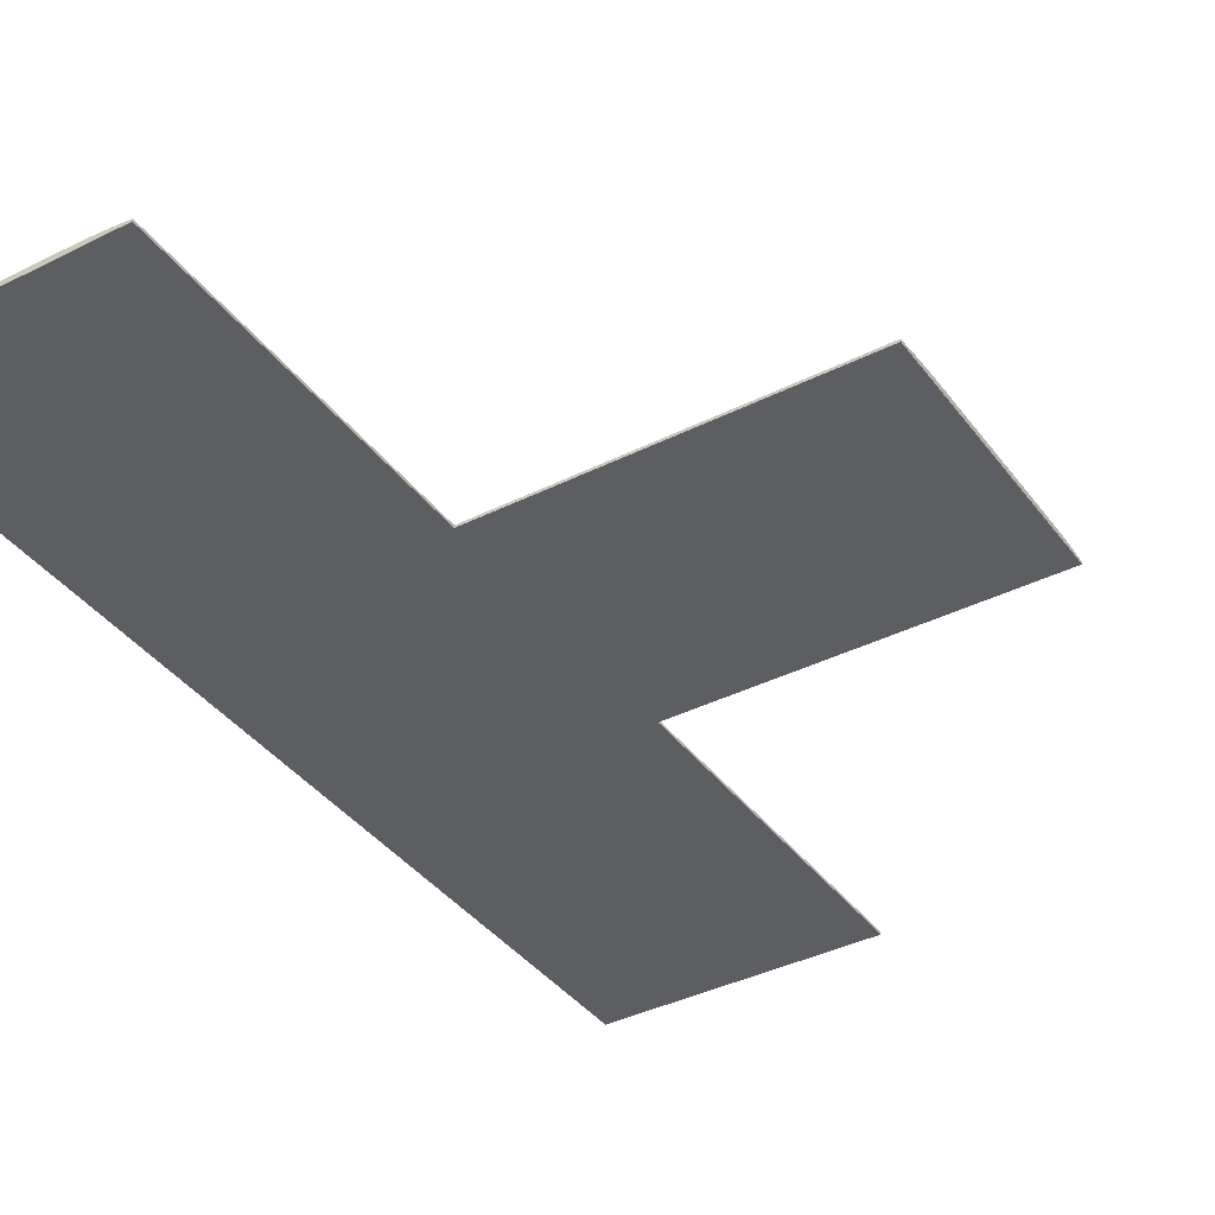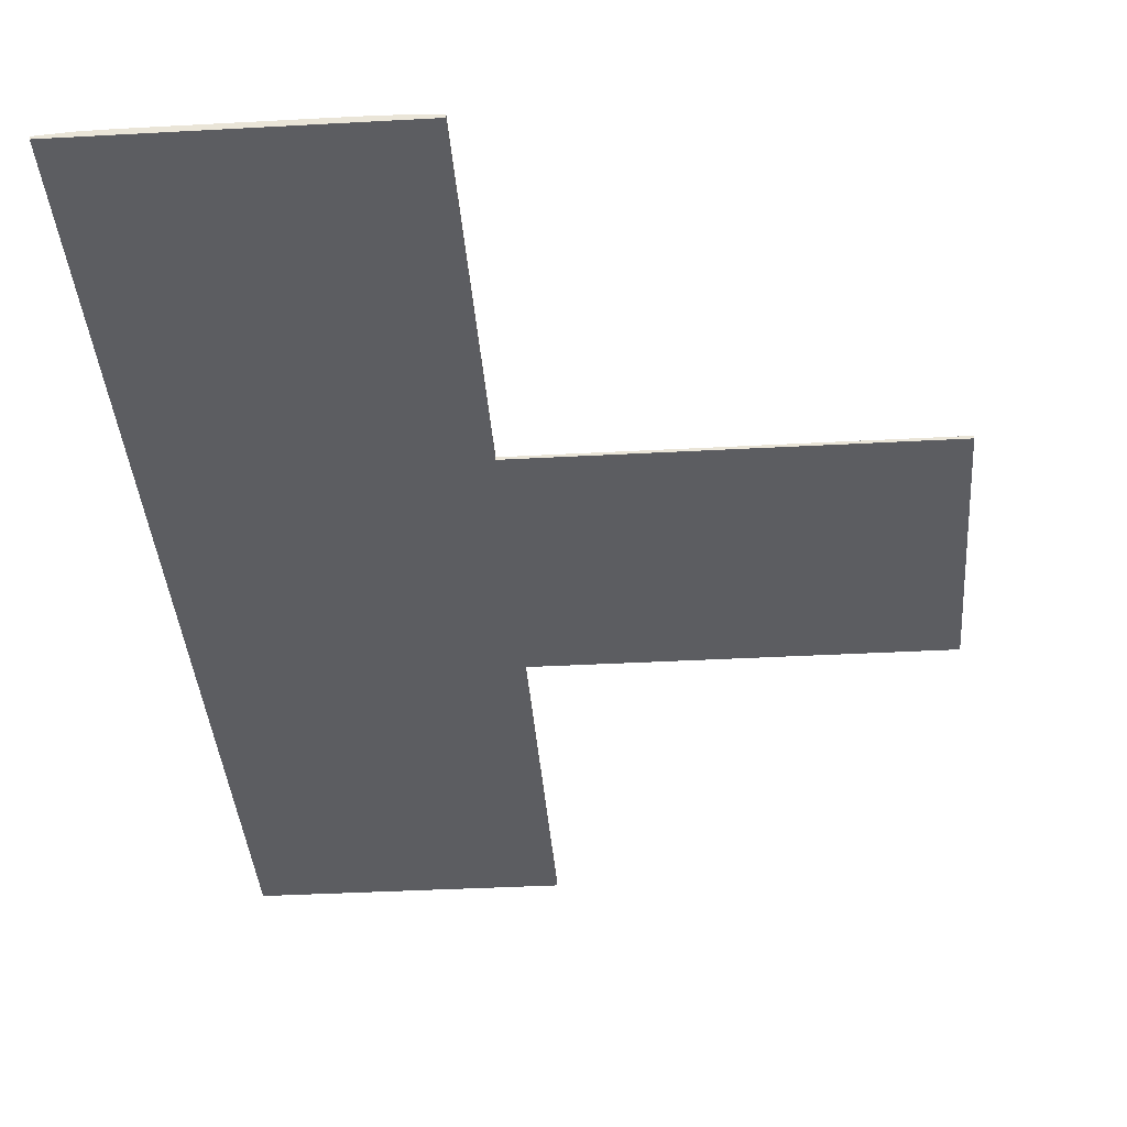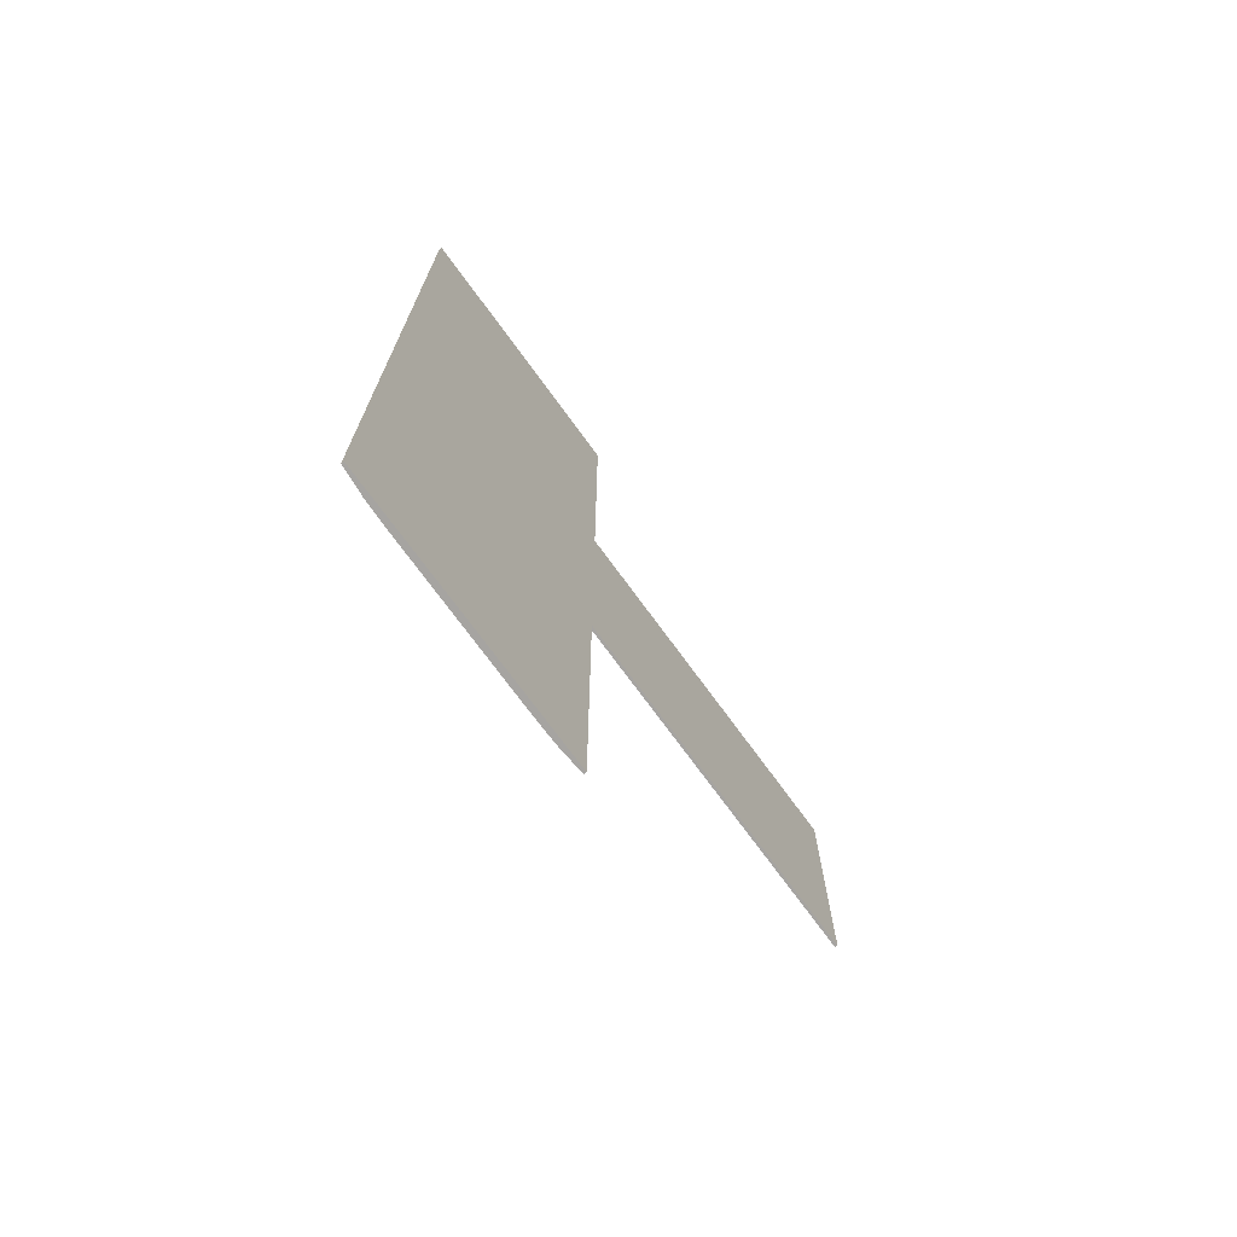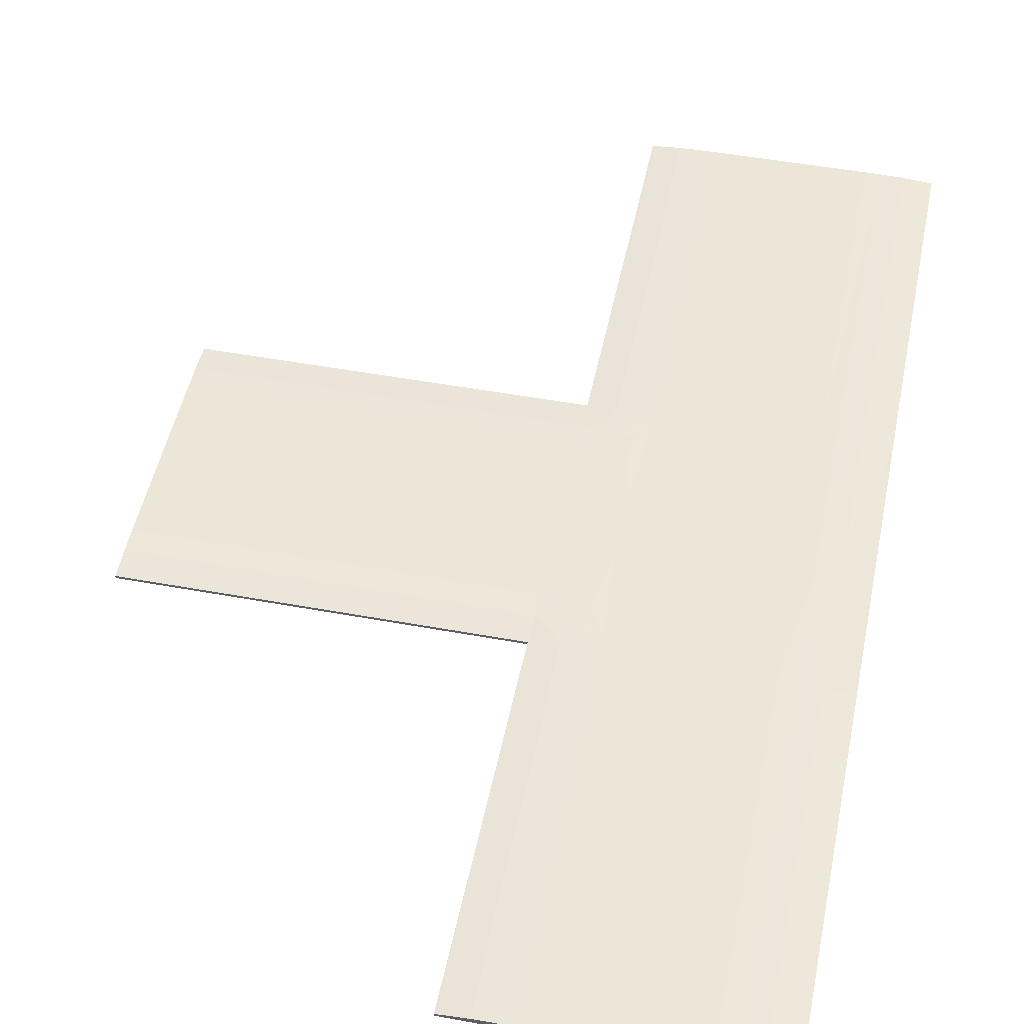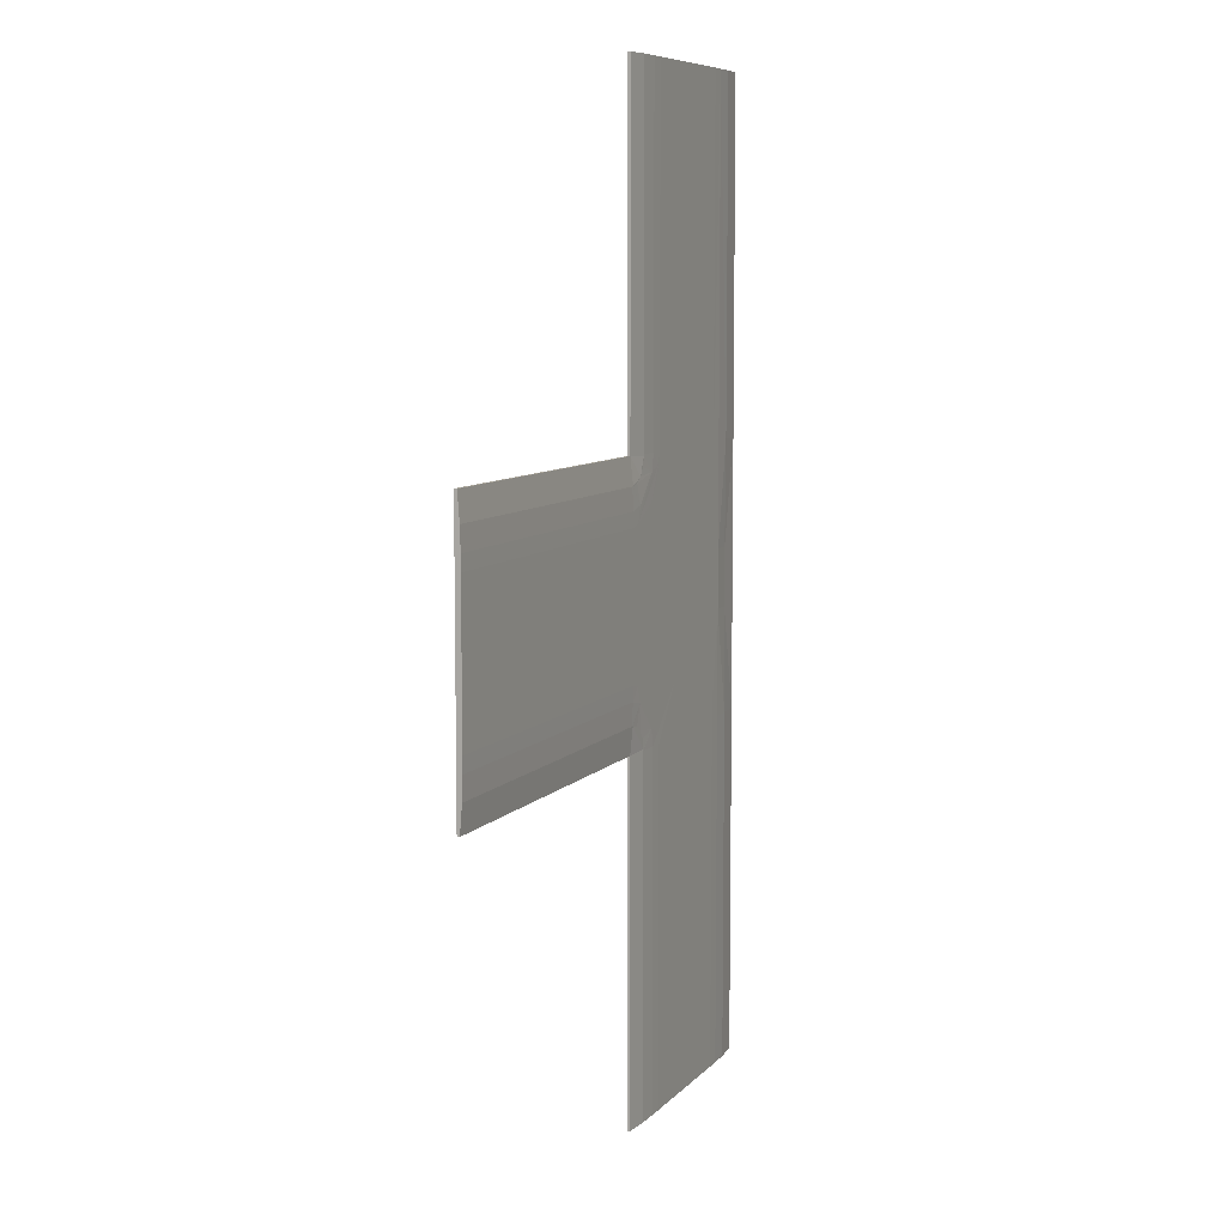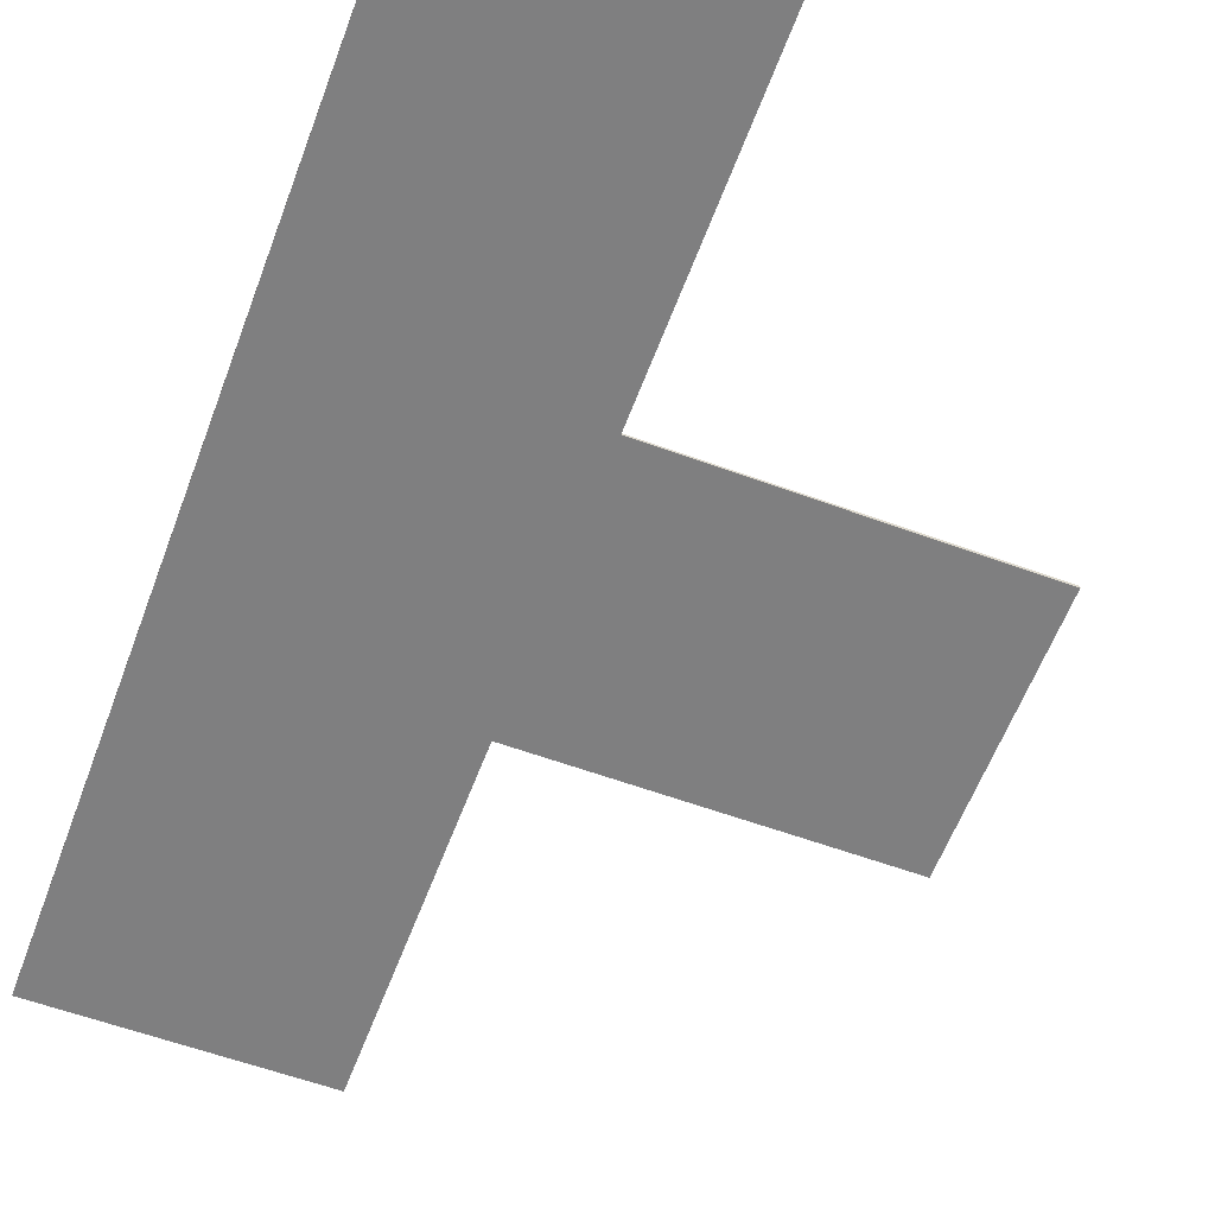
<metadata>
{"format":"obj","ext":"obj","renderer":"f3d","projection":"perspective","resolution":1024,"background":"white","views":[{"elev":-38.4,"azim":32.4,"up":"+Y"},{"elev":-36.6,"azim":4.1,"up":"+Y"},{"elev":-73.5,"azim":-53.8,"up":"+Z"},{"elev":49.3,"azim":-168.5,"up":"+Y"},{"elev":7.9,"azim":112.4,"up":"+Z"},{"elev":-59.7,"azim":-20.5,"up":"+Y"}]}
</metadata>
<code>
o T_Intersection_gravel
v 3.176 0.09603 -23
v 1.096 0.1 -21
v 3 0.1 -19.1
v 4.351 0.1 -21.32
v 3.734 0.1 -21.73
v 3.321 0.1 -22.35
v -3.176 0.1 -19.1
v -1.096 0.1 -21
v -5 -0.004114 -19.1
v -5 -0.1 -19.1
v -4 0.07743 -23
v -4 0.04794 -19.1
v 4 0.07743 -23
v 4 0.07743 -22.95
v 4.072 0.07743 -22.58
v 4.278 0.07743 -22.28
v 4.585 0.07743 -22.07
v 4.947 0.07743 -22
v -5 -0.004114 -18
v -5 -0.1 -18
v -4 0.04794 -18
v 3 0.1 -18
v 5 0.1 -18
v -3.176 0.1 -18
v -2.627 0.1 -22.48
v -2.627 0.1 -18
v -2.627 0.1 -19.58
v -2.627 0.1 -23
v 2.722 0.09845 -22.57
v 2.627 0.1 -23
v 4.567 0.1 -20.72
v 2.815 0.0986 -22.15
v 3.351 0.1001 -21.35
v 4.152 0.1001 -20.82
v 1.096 0.1 -15
v 3 0.1 -16.9
v 4.351 0.1 -14.68
v 3.734 0.1 -14.27
v 3.321 0.1 -13.65
v -3.176 0.1 -16.9
v -1.096 0.1 -15
v -5 -0.004114 -16.9
v -3.176 0.1 -13
v -5 -0.1 -16.9
v -5 -0.1 -13
v -4 0.04794 -16.9
v 4 0.07743 -13.05
v 4.072 0.07743 -13.42
v 4.278 0.07743 -13.72
v 4.585 0.07743 -13.93
v 4.947 0.07743 -14
v -2.627 0.1 -13.52
v -2.627 0.1 -16.42
v 2.722 0.09845 -13.43
v 4.567 0.1 -15.28
v 2.815 0.0986 -13.85
v 3.351 0.1001 -14.65
v 4.152 0.1001 -15.18
v 18 0.1 -18
v 5 -0.1 -18
v 18 -0.1 -18
v 5 -0.1 -15
v 18 -0.1 -15
v 5 -0.1 -13
v 18 -0.1 -13
v 5 0.07743 -14
v 18 0.07743 -14
v 18 -0.1 -14
v 5 -0.1 -14
v 18 -0.004114 -13
v 5 0.09603 -14.82
v 5 0.1 -15.37
v 18 0.1 -15.37
v 18 0.09603 -14.82
v 18 0.04122 -15
v 5 -0.1 -21
v 18 -0.1 -21
v 18 -0.1 -23
v 5 0.07743 -22
v 18 0.07743 -22
v 18 -0.1 -22
v 5 -0.1 -22
v 18 -0.004114 -23
v 5 0.09603 -21.18
v 5 0.1 -20.63
v 18 0.1 -20.63
v 18 0.09603 -21.18
v 18 0.04122 -21
v 0 0.1 -23
v 0 0.1 -36
v 0 -0.1 -23
v 0 -0.1 -36
v 3 -0.1 -23
v 3 -0.1 -36
v 5 -0.1 -23
v 5 -0.1 -36
v 4 0.07743 -36
v 4 -0.1 -36
v 4 -0.1 -23
v 5 -0.004114 -23
v 5 -0.004114 -36
v 2.627 0.1 -36
v 3.176 0.09603 -36
v 3 0.04122 -36
v -3 -0.1 -23
v -3 -0.1 -36
v -5 -0.1 -23
v -5 -0.1 -36
v -4 0.07743 -36
v -4 -0.1 -36
v -4 -0.1 -23
v -5 -0.004114 -23
v -5 -0.004114 -36
v -3.176 0.09603 -23
v -2.627 0.1 -36
v -3.176 0.09603 -36
v -3 0.04122 -36
v 0 0.1 0
v 0 -0.1 -13
v 0 -0.1 0
v -3 -0.1 -13
v -3 -0.1 0
v -5 -0.1 0
v -4 0.07743 -13
v -4 0.07743 0
v -4 -0.1 0
v -4 -0.1 -13
v -5 -0.004114 -13
v -5 -0.004114 0
v -2.627 0.1 -13
v -2.627 0.1 0
v -3.176 0.09603 0
v -3 0.04122 0
v 3 -0.1 -13
v 3 -0.1 0
v 5 -0.1 0
v 4 0.07743 -13
v 4 0.07743 0
v 4 -0.1 0
v 4 -0.1 -13
v 5 -0.004114 -13
v 5 -0.004114 0
v 3.176 0.09603 -13
v 2.627 0.1 -13
v 2.627 0.1 0
v 3.176 0.09603 0
v 3 0.04122 0
v 0 0.1 -13
v 0 -0.1 -18
v -3 -0.1 -18
v -4 -0.1 -18
v 3 -0.1 -18
v 4 -0.1 -18
f 5 29 33
f 8 25 27
f 1 30 29
f 112 10 9
f 9 20 19
f 112 12 11
f 7 11 12
f 14 16 18
f 9 21 12
f 85 84 31
f 27 22 2
f 12 24 7
f 6 4 16
f 25 7 27
f 26 7 24
f 25 28 114
f 89 25 2
f 32 29 3
f 85 3 22
f 55 54 38
f 41 53 52
f 143 54 144
f 44 128 42
f 20 42 19
f 46 128 124
f 124 40 46
f 49 47 141
f 21 42 46
f 72 55 71
f 35 22 53
f 24 46 40
f 50 37 39
f 40 52 53
f 26 40 53
f 52 43 130
f 35 52 148
f 36 56 57
f 22 55 72
f 63 74 67
f 69 65 64
f 68 70 65
f 62 68 69
f 60 63 62
f 66 74 71
f 141 67 66
f 65 141 64
f 75 61 59
f 73 74 75
f 72 74 73
f 72 59 23
f 80 88 77
f 78 82 95
f 83 81 78
f 81 76 82
f 77 60 76
f 87 79 84
f 80 100 79
f 100 78 95
f 59 77 88
f 86 88 87
f 87 85 86
f 59 85 23
f 94 103 97
f 99 96 95
f 98 101 96
f 93 98 99
f 91 94 93
f 13 103 1
f 100 97 13
f 96 100 95
f 104 92 90
f 102 103 104
f 30 103 102
f 30 90 89
f 109 117 106
f 108 111 107
f 113 110 108
f 110 105 111
f 106 91 105
f 116 11 114
f 109 112 11
f 112 108 107
f 90 106 117
f 115 117 116
f 116 28 115
f 90 28 89
f 122 132 125
f 127 123 45
f 126 129 123
f 121 126 127
f 119 122 121
f 124 132 43
f 128 125 124
f 123 128 45
f 133 120 118
f 131 132 133
f 130 132 131
f 130 118 148
f 138 147 135
f 136 140 64
f 142 139 136
f 139 134 140
f 135 119 134
f 146 137 143
f 138 141 137
f 141 136 64
f 118 135 147
f 145 147 146
f 146 144 145
f 118 144 148
f 99 82 76
f 151 45 44
f 111 150 151
f 105 149 150
f 151 121 127
f 150 119 121
f 153 62 69
f 10 111 20
f 149 134 119
f 91 152 149
f 152 140 134
f 93 153 152
f 31 84 4
f 31 4 5
f 33 34 31
f 29 32 33
f 6 1 29
f 33 31 5
f 5 6 29
f 112 107 10
f 9 10 20
f 112 9 12
f 7 114 11
f 18 79 100
f 100 13 14
f 14 15 16
f 16 17 18
f 18 100 14
f 9 19 21
f 2 8 27
f 27 26 22
f 22 3 2
f 12 21 24
f 13 1 6
f 6 5 4
f 4 84 79
f 4 79 18
f 14 13 6
f 15 14 6
f 4 18 17
f 16 15 6
f 4 17 16
f 25 114 7
f 26 27 7
f 2 29 30
f 89 28 25
f 2 30 89
f 25 8 2
f 3 31 34
f 3 34 33
f 29 2 3
f 3 33 32
f 22 23 85
f 85 31 3
f 37 71 55
f 55 58 57
f 57 56 54
f 54 143 39
f 38 37 55
f 54 39 38
f 55 57 54
f 44 45 128
f 20 44 42
f 46 42 128
f 124 43 40
f 141 66 51
f 51 50 49
f 49 48 47
f 47 137 141
f 141 51 49
f 21 19 42
f 53 41 35
f 35 36 22
f 22 26 53
f 24 21 46
f 39 143 137
f 39 137 47
f 37 38 39
f 66 71 37
f 51 66 37
f 39 47 48
f 39 48 49
f 50 51 37
f 39 49 50
f 40 43 52
f 26 24 40
f 144 54 35
f 35 41 52
f 52 130 148
f 148 144 35
f 58 55 36
f 36 35 54
f 36 54 56
f 57 58 36
f 72 23 22
f 22 36 55
f 67 68 63
f 63 75 74
f 69 68 65
f 68 67 70
f 62 63 68
f 60 61 63
f 66 67 74
f 141 70 67
f 65 70 141
f 59 73 75
f 75 63 61
f 72 71 74
f 72 73 59
f 77 81 80
f 80 87 88
f 78 81 82
f 83 80 81
f 81 77 76
f 77 61 60
f 87 80 79
f 80 83 100
f 100 83 78
f 88 86 59
f 59 61 77
f 87 84 85
f 59 86 85
f 97 98 94
f 94 104 103
f 99 98 96
f 98 97 101
f 93 94 98
f 91 92 94
f 13 97 103
f 100 101 97
f 96 101 100
f 90 102 104
f 104 94 92
f 30 1 103
f 30 102 90
f 106 110 109
f 109 116 117
f 108 110 111
f 113 109 110
f 110 106 105
f 106 92 91
f 116 109 11
f 109 113 112
f 112 113 108
f 117 115 90
f 90 92 106
f 116 114 28
f 90 115 28
f 125 126 122
f 122 133 132
f 127 126 123
f 126 125 129
f 121 122 126
f 119 120 122
f 124 125 132
f 128 129 125
f 123 129 128
f 118 131 133
f 133 122 120
f 130 43 132
f 130 131 118
f 135 139 138
f 138 146 147
f 136 139 140
f 142 138 139
f 139 135 134
f 135 120 119
f 146 138 137
f 138 142 141
f 141 142 136
f 147 145 118
f 118 120 135
f 146 143 144
f 118 145 144
f 60 153 99
f 99 95 82
f 76 60 99
f 44 20 151
f 151 127 45
f 111 105 150
f 105 91 149
f 151 150 121
f 150 149 119
f 64 140 153
f 153 60 62
f 69 64 153
f 10 107 111
f 111 151 20
f 149 152 134
f 91 93 152
f 152 153 140
f 93 99 153

</code>
